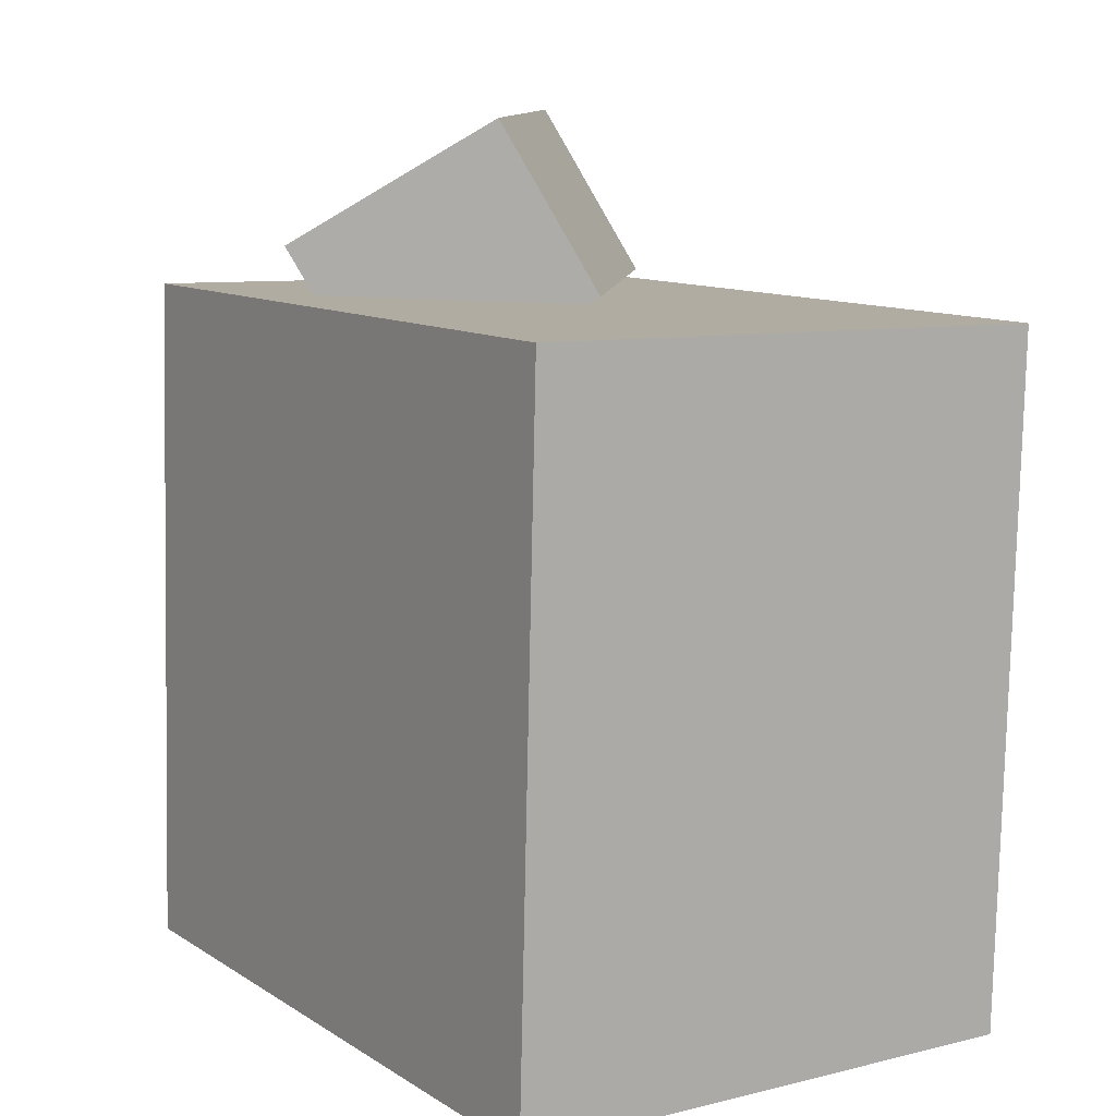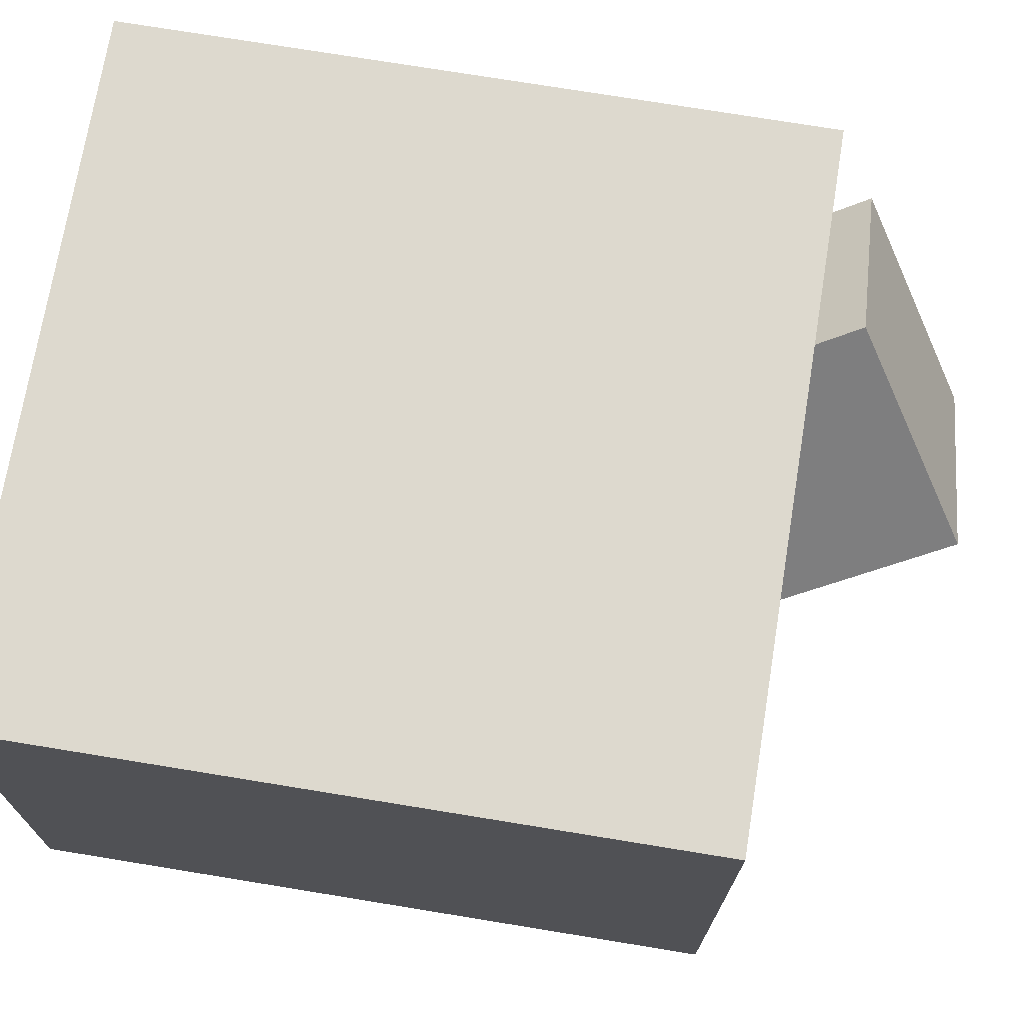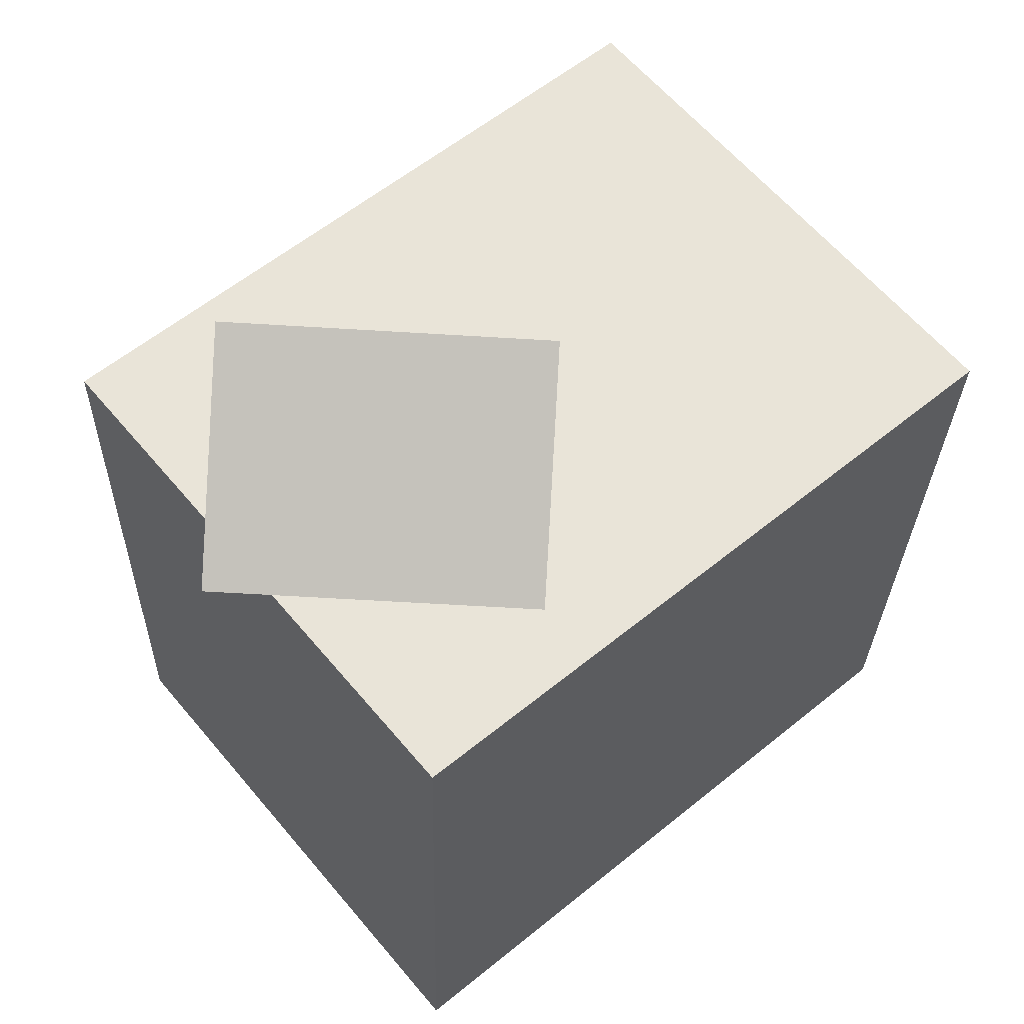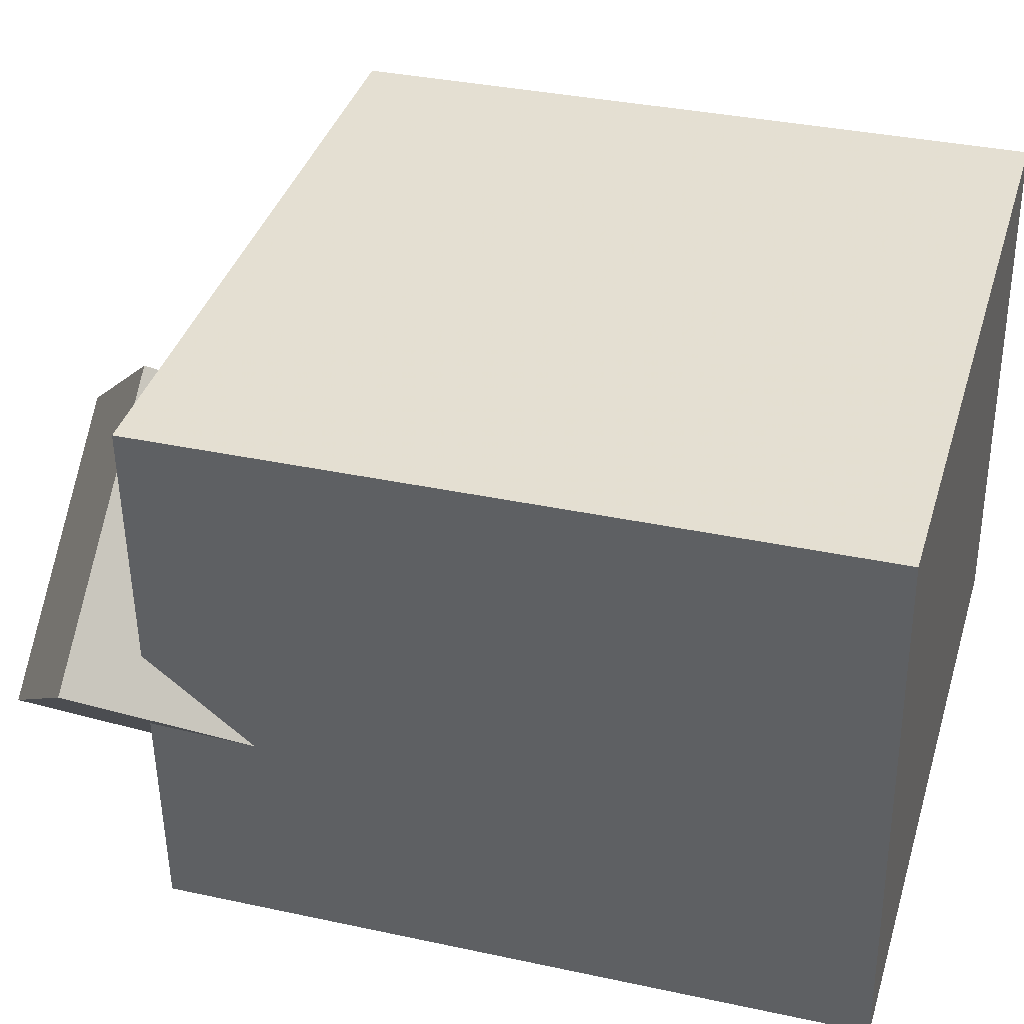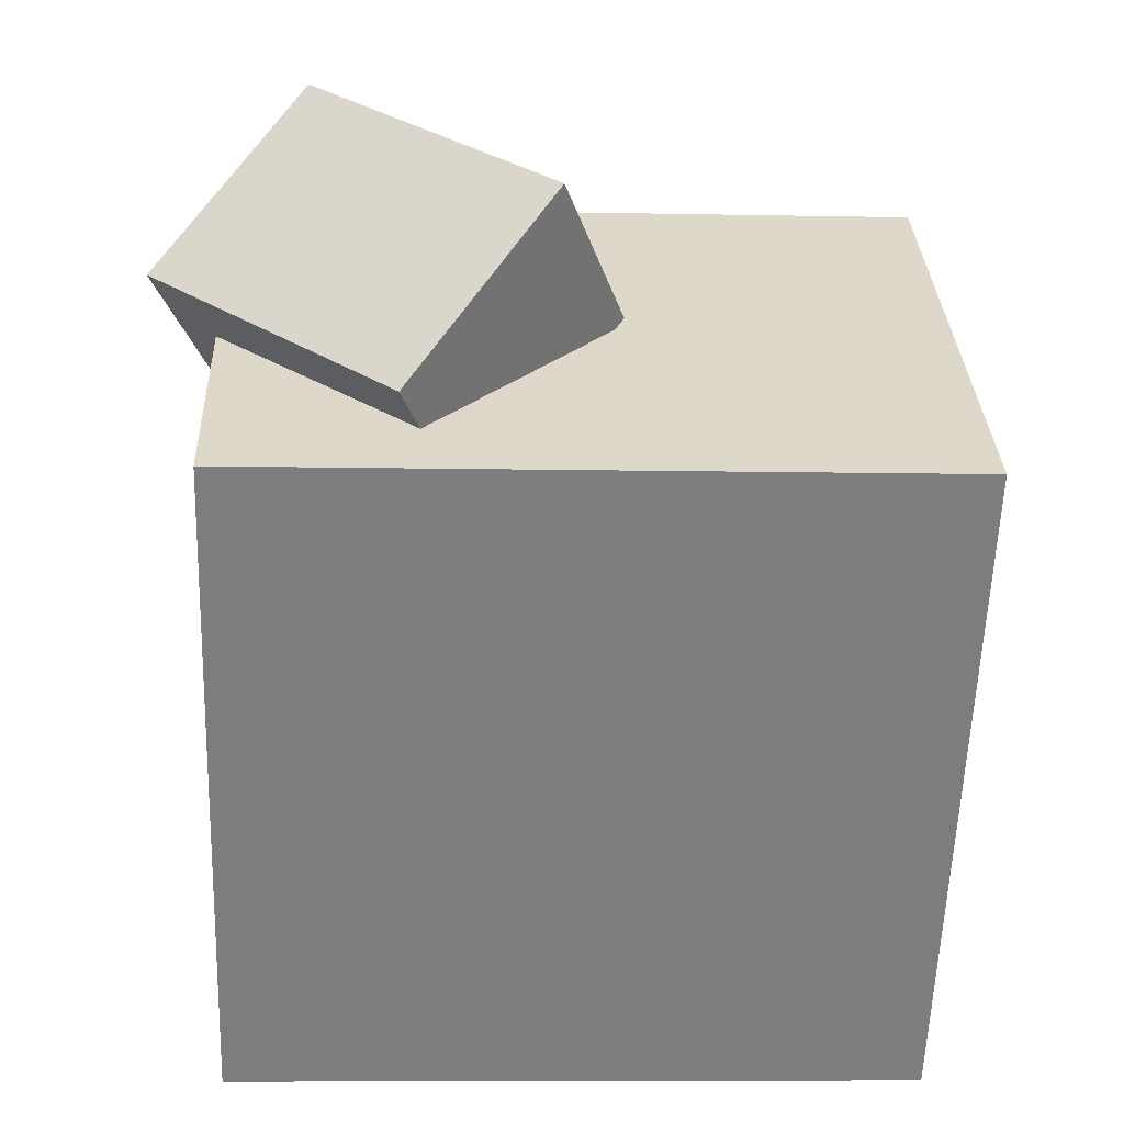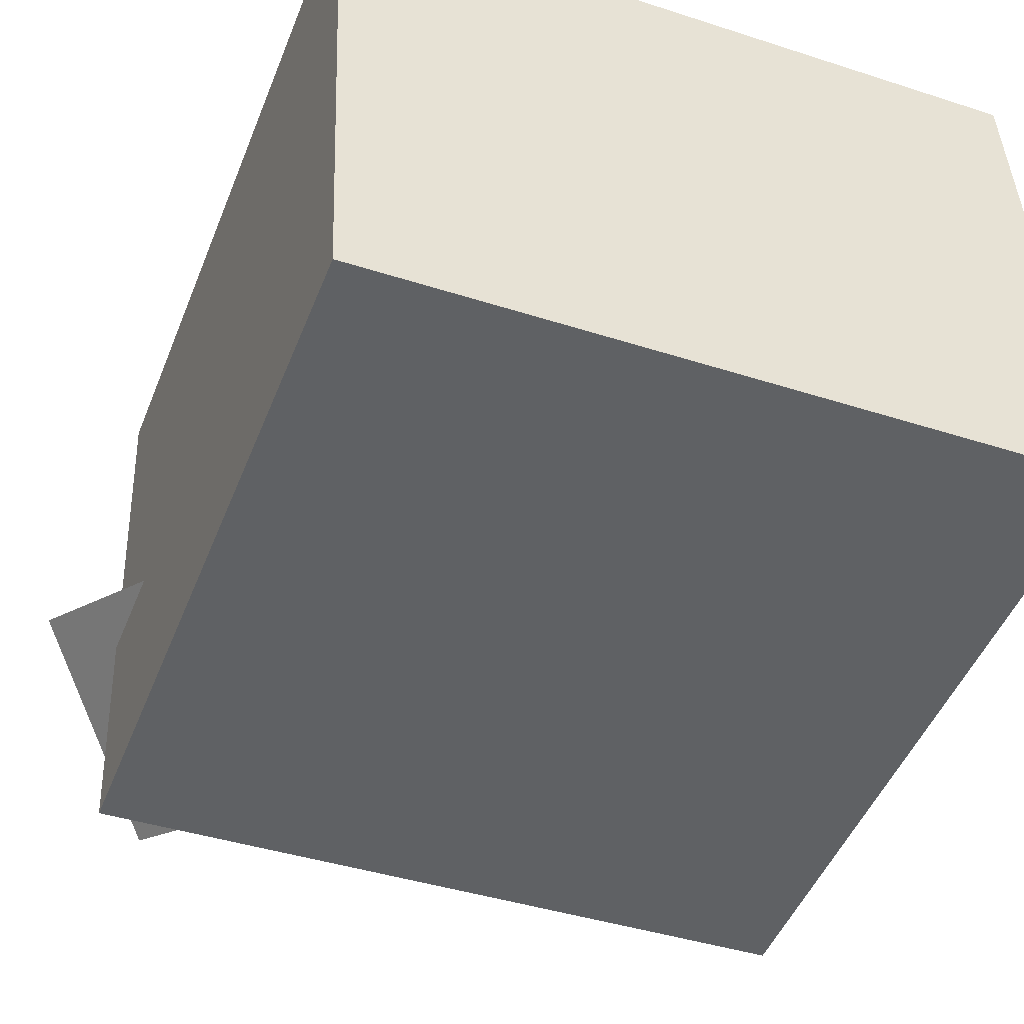
<metadata>
{"format":"obj","ext":"obj","renderer":"f3d","projection":"perspective","resolution":1024,"background":"white","views":[{"elev":8.6,"azim":53.6,"up":"+Y"},{"elev":74.2,"azim":97.3,"up":"+Z"},{"elev":62.0,"azim":-42.3,"up":"+Y"},{"elev":34.9,"azim":-75.7,"up":"+Z"},{"elev":31.4,"azim":-4.6,"up":"+Y"},{"elev":-48.0,"azim":-23.2,"up":"+Z"}]}
</metadata>
<code>
v 0.3123 0.2904 0.2616
v 0.332 0.2887 -0.2188
v -0.2953 0.3109 0.2366
v -0.2756 0.3092 -0.2438
v 0.2918 -0.317 0.263
v 0.3115 -0.3187 -0.2174
v -0.3159 -0.2965 0.238
v -0.2962 -0.2982 -0.2424
f 1.0 7.0 5.0
f 1.0 3.0 7.0
f 1.0 4.0 3.0
f 1.0 2.0 4.0
f 3.0 8.0 7.0
f 3.0 4.0 8.0
f 5.0 7.0 8.0
f 5.0 8.0 6.0
f 1.0 5.0 6.0
f 1.0 6.0 2.0
f 2.0 6.0 8.0
f 2.0 8.0 4.0
v -0.08613 0.1975 0.1335
v -0.2836 0.2112 -0.05947
v 0.04888 0.3055 0.002898
v -0.1486 0.3191 -0.19
v -0.1413 0.3476 0.2005
v -0.3387 0.3612 0.007574
v -0.006269 0.4556 0.06994
v -0.2037 0.4692 -0.123
f 9.0 15.0 13.0
f 9.0 11.0 15.0
f 9.0 12.0 11.0
f 9.0 10.0 12.0
f 11.0 16.0 15.0
f 11.0 12.0 16.0
f 13.0 15.0 16.0
f 13.0 16.0 14.0
f 9.0 13.0 14.0
f 9.0 14.0 10.0
f 10.0 14.0 16.0
f 10.0 16.0 12.0

</code>
